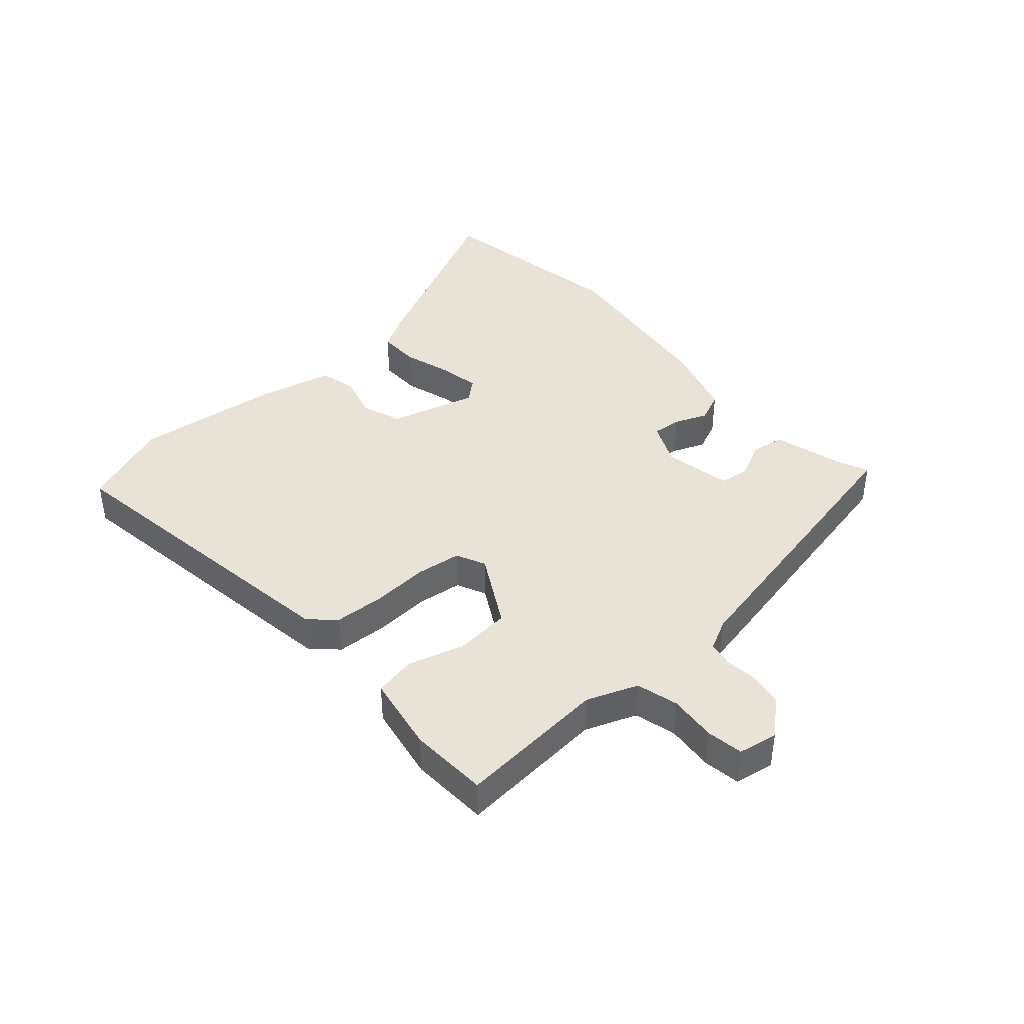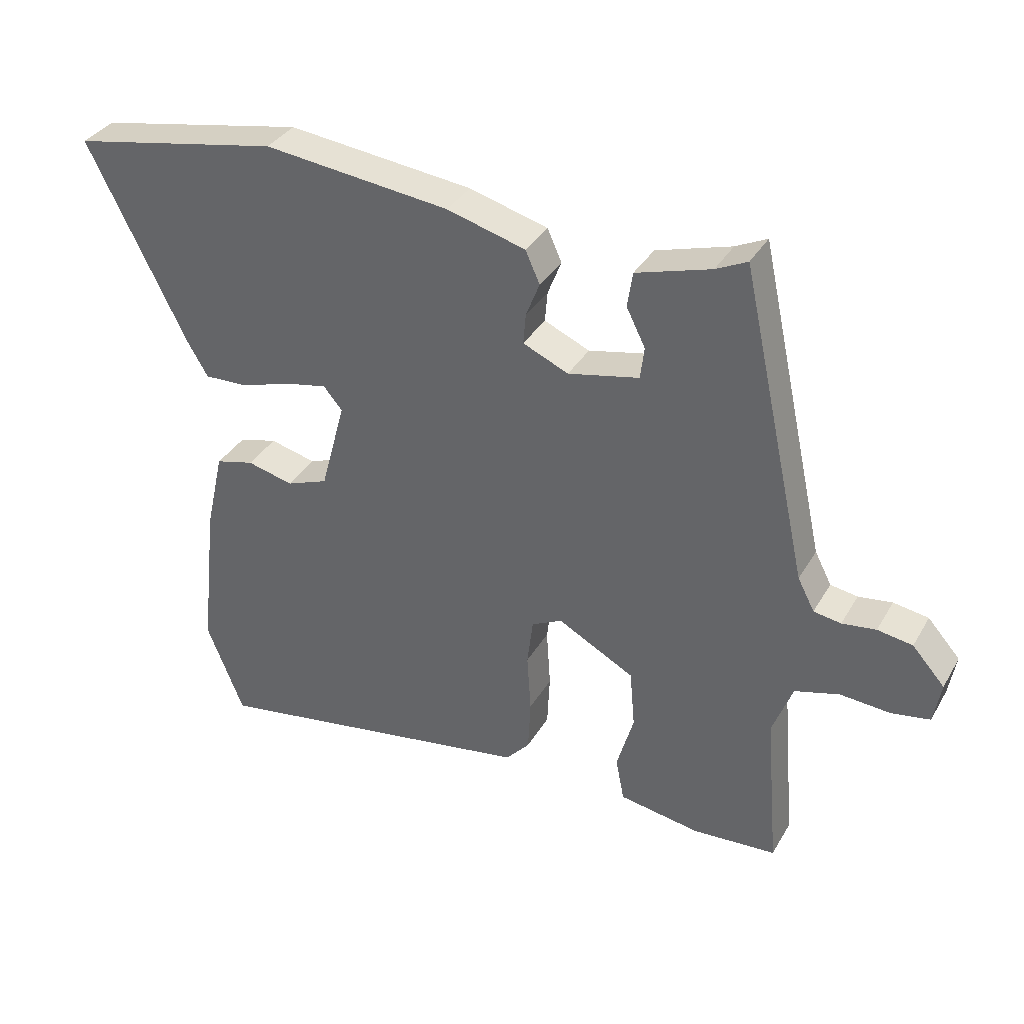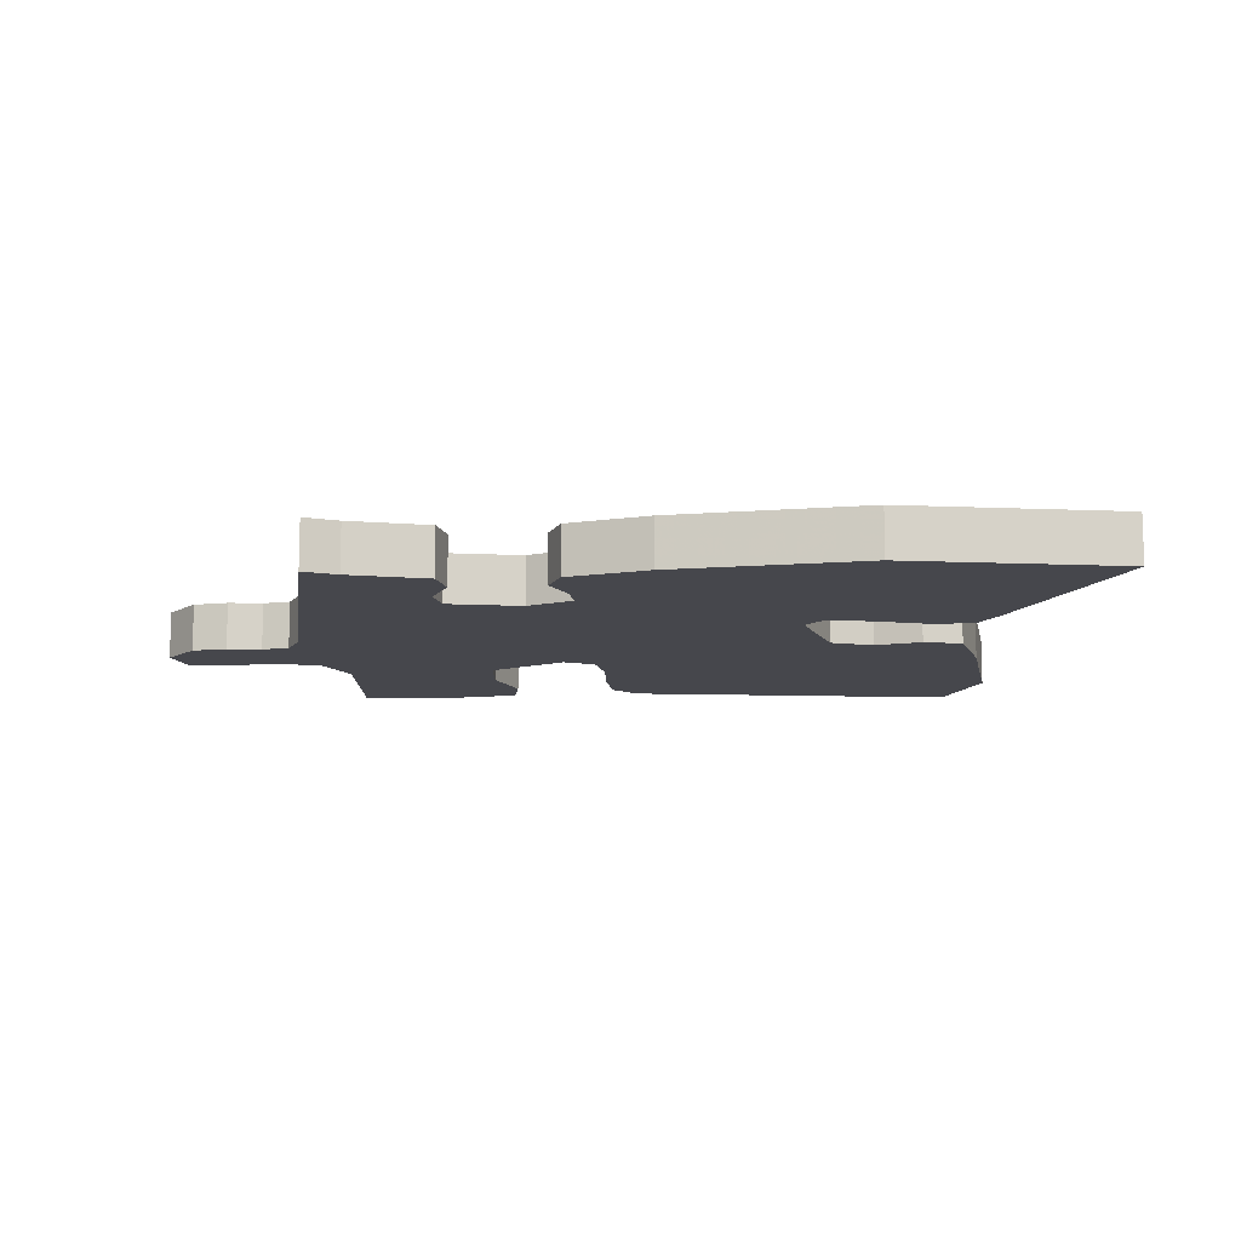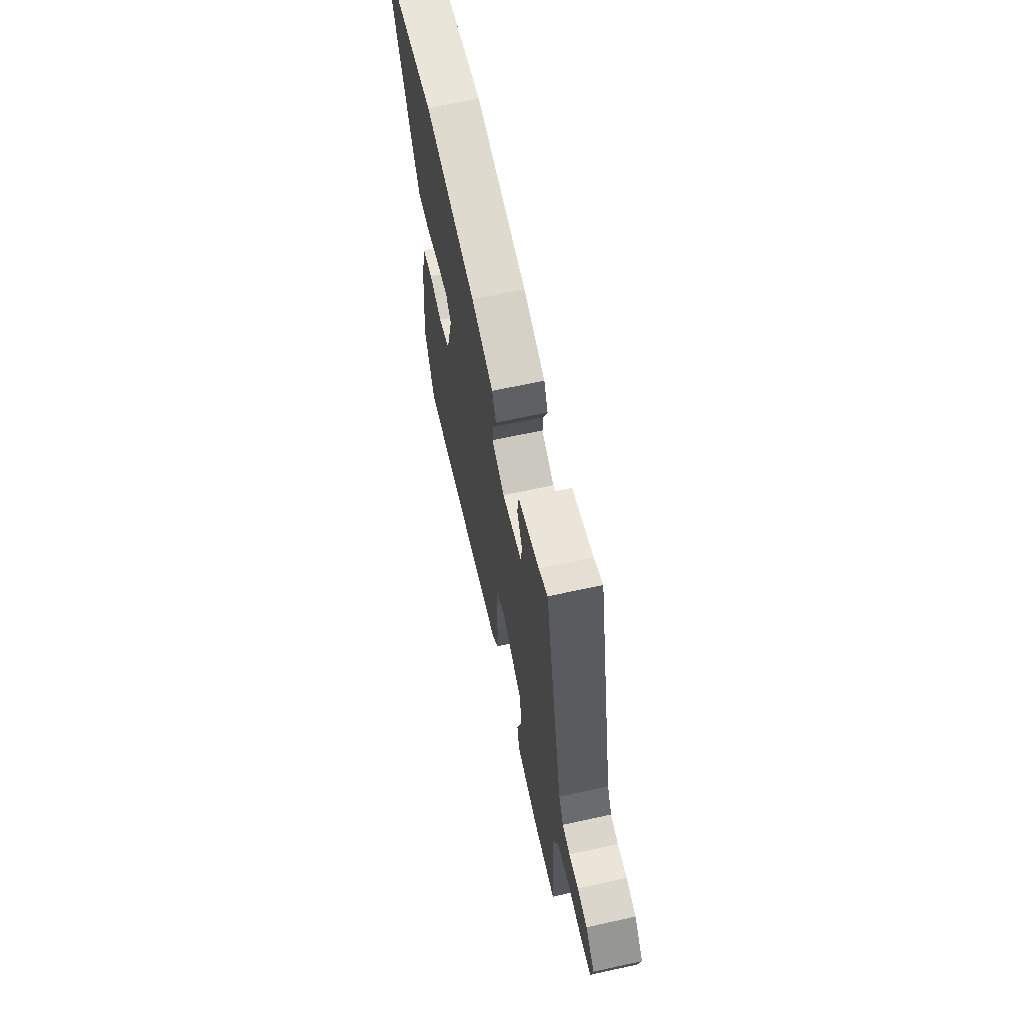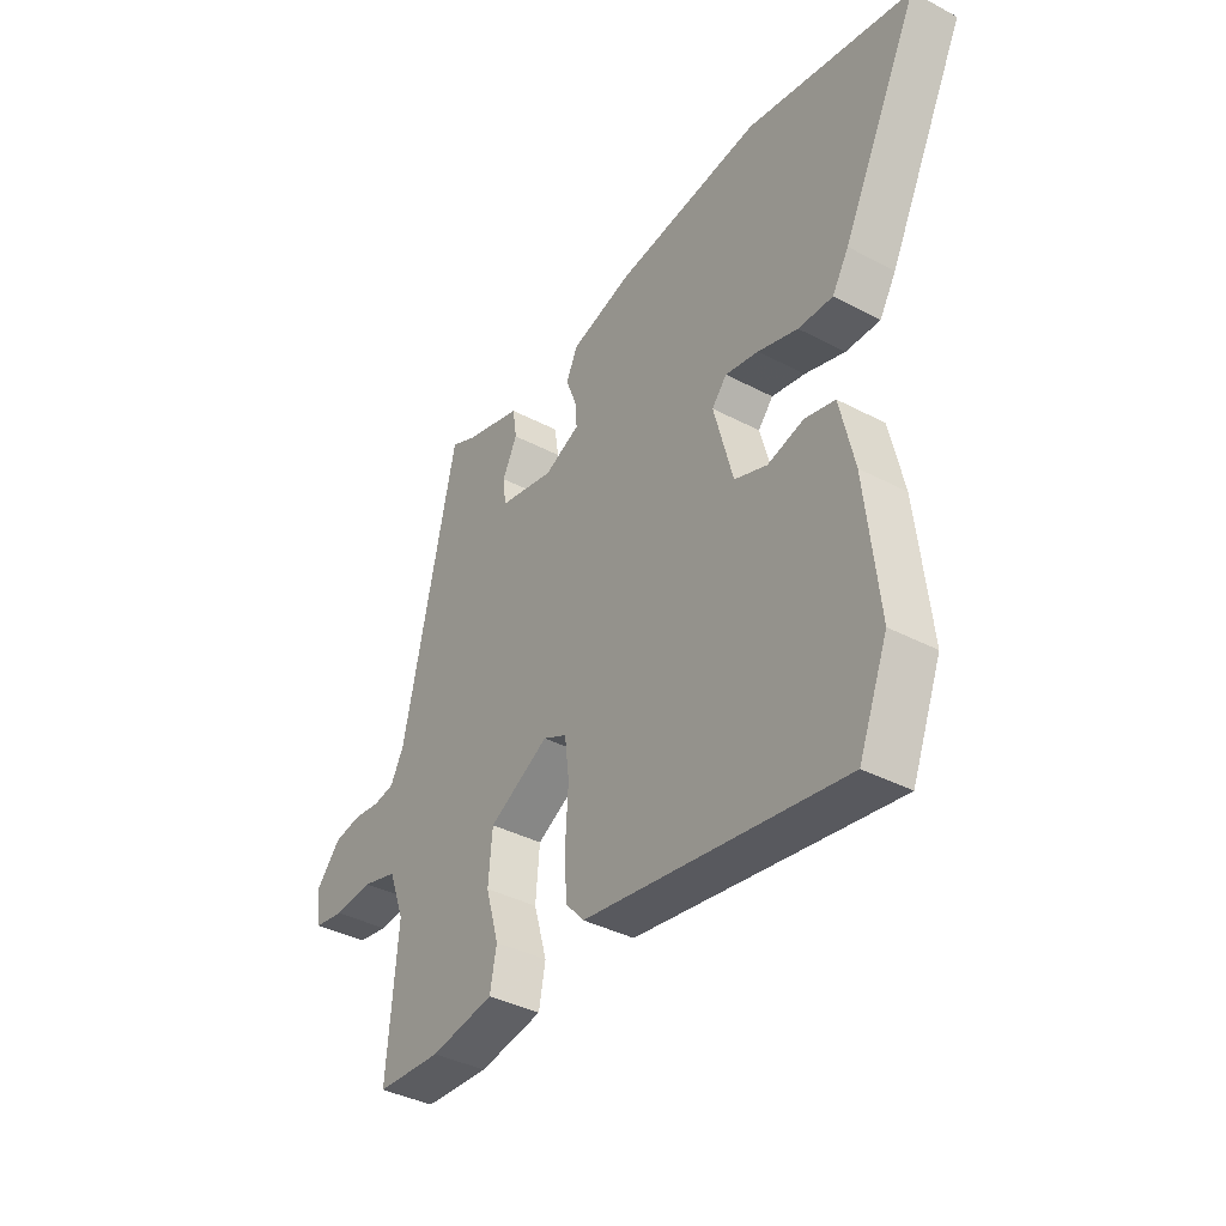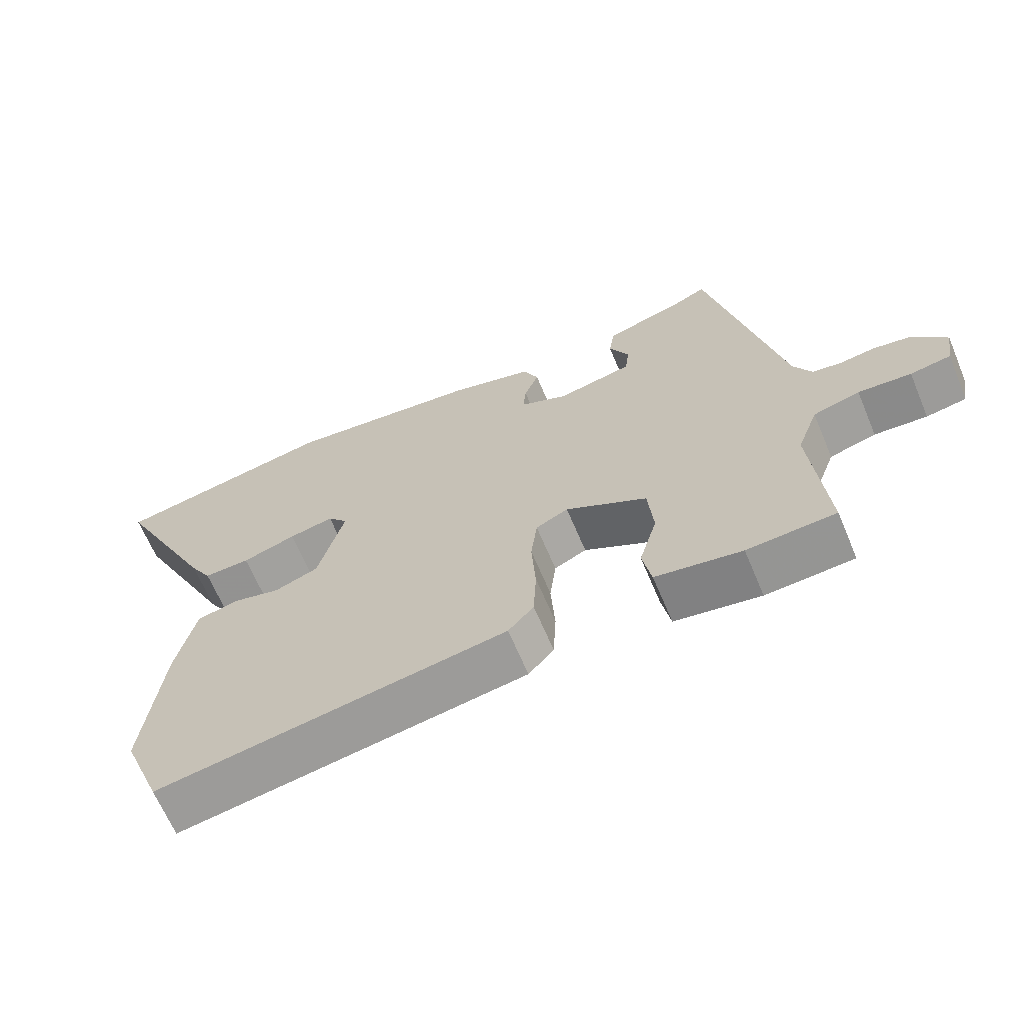
<metadata>
{"format":"obj","ext":"obj","renderer":"f3d","projection":"perspective","resolution":1024,"background":"white","views":[{"elev":41.5,"azim":-130.9,"up":"+Y"},{"elev":35.1,"azim":-153.5,"up":"+Z"},{"elev":-11.0,"azim":4.6,"up":"+Y"},{"elev":65.1,"azim":-102.4,"up":"+Z"},{"elev":-38.1,"azim":56.1,"up":"+Z"},{"elev":-65.7,"azim":-157.2,"up":"+Z"}]}
</metadata>
<code>
v -0.38 0.07 0.522
v -0.332 0.07 0.499
v -0.217 0.07 0.465
v -0.209 0.07 0.411
v -0.238 0.07 0.353
v -0.232 0.07 0.304
v -0.123 0.07 0.281
v -0.053 0.07 0.312
v -0.057 0.07 0.359
v -0.078 0.07 0.412
v -0.056 0.07 0.461
v 0.065 0.07 0.495
v 0.351 0.07 0.528
v 0.673 0.07 0.467
v 0.522 0.07 0.162
v 0.49 0.07 0.108
v 0.423 0.07 0.11
v 0.345 0.07 0.135
v 0.28 0.07 0.148
v 0.251 0.07 0.114
v 0.289 0.07 -0.027
v 0.353 0.07 -0.051
v 0.424 0.07 -0.033
v 0.483 0.07 -0.048
v 0.511 0.07 -0.171
v 0.537 0.07 -0.406
v 0.48 0.07 -0.55
v -0.027 0.07 -0.469
v -0.064 0.07 -0.428
v -0.068 0.07 -0.347
v -0.062 0.07 -0.255
v -0.071 0.07 -0.182
v -0.118 0.07 -0.159
v -0.236 0.07 -0.223
v -0.244 0.07 -0.313
v -0.218 0.07 -0.403
v -0.231 0.07 -0.471
v -0.356 0.07 -0.492
v -0.484 0.07 -0.484
v -0.463 0.07 -0.241
v -0.494 0.07 -0.158
v -0.562 0.07 -0.139
v -0.639 0.07 -0.145
v -0.698 0.07 -0.135
v -0.709 0.07 -0.071
v -0.659 0.07 -0.015
v -0.605 0.07 -0.006
v -0.553 0.07 -0.013
v -0.511 0.07 -0.006
v -0.485 0.07 0.044
v -0.38 0 0.522
v -0.332 0 0.499
v -0.217 0 0.465
v -0.209 0 0.411
v -0.238 0 0.353
v -0.232 0 0.304
v -0.123 0 0.281
v -0.053 0 0.312
v -0.057 0 0.359
v -0.078 0 0.412
v -0.056 0 0.461
v 0.065 0 0.495
v 0.351 0 0.528
v 0.673 0 0.467
v 0.522 0 0.162
v 0.49 0 0.108
v 0.423 0 0.11
v 0.345 0 0.135
v 0.28 0 0.148
v 0.251 0 0.114
v 0.289 0 -0.027
v 0.353 0 -0.051
v 0.424 0 -0.033
v 0.483 0 -0.048
v 0.511 0 -0.171
v 0.537 0 -0.406
v 0.48 0 -0.55
v -0.027 0 -0.469
v -0.064 0 -0.428
v -0.068 0 -0.347
v -0.062 0 -0.255
v -0.071 0 -0.182
v -0.118 0 -0.159
v -0.236 0 -0.223
v -0.244 0 -0.313
v -0.218 0 -0.403
v -0.231 0 -0.471
v -0.356 0 -0.492
v -0.484 0 -0.484
v -0.463 0 -0.241
v -0.494 0 -0.158
v -0.562 0 -0.139
v -0.639 0 -0.145
v -0.698 0 -0.135
v -0.709 0 -0.071
v -0.659 0 -0.015
v -0.605 0 -0.006
v -0.553 0 -0.013
v -0.511 0 -0.006
v -0.485 0 0.044
f 46 47 48
f 45 46 48
f 44 45 48
f 43 44 48
f 42 43 48
f 41 42 48 49
f 40 41 49 50
f 38 39 40
f 37 38 40
f 36 37 40
f 35 36 40
f 50 1 2
f 40 50 2
f 35 40 2
f 34 35 2
f 29 30 31
f 28 29 31
f 27 28 31
f 26 27 31
f 25 26 31
f 24 25 31
f 23 24 31
f 22 23 31
f 21 22 31 32
f 20 21 32 33
f 16 17 18
f 15 16 18
f 14 15 18
f 13 14 18
f 12 13 18
f 11 12 18
f 10 11 18
f 9 10 18
f 8 9 18 19
f 20 33 34
f 19 20 34
f 8 19 34
f 7 8 34
f 3 4 5
f 2 3 5
f 34 2 5 6
f 6 7 34
f 98 97 96
f 98 96 95
f 98 95 94
f 98 94 93
f 98 93 92
f 99 98 92 91
f 100 99 91 90
f 90 89 88
f 90 88 87
f 90 87 86
f 90 86 85
f 52 51 100
f 52 100 90
f 52 90 85
f 52 85 84
f 81 80 79
f 81 79 78
f 81 78 77
f 81 77 76
f 81 76 75
f 81 75 74
f 81 74 73
f 81 73 72
f 82 81 72 71
f 83 82 71 70
f 68 67 66
f 68 66 65
f 68 65 64
f 68 64 63
f 68 63 62
f 68 62 61
f 68 61 60
f 68 60 59
f 69 68 59 58
f 84 83 70
f 84 70 69
f 84 69 58
f 84 58 57
f 55 54 53
f 55 53 52
f 56 55 52 84
f 84 57 56
f 1 51 52 2
f 2 52 53 3
f 3 53 54 4
f 4 54 55 5
f 5 55 56 6
f 6 56 57 7
f 7 57 58 8
f 8 58 59 9
f 9 59 60 10
f 10 60 61 11
f 11 61 62 12
f 12 62 63 13
f 13 63 64 14
f 14 64 65 15
f 15 65 66 16
f 16 66 67 17
f 17 67 68 18
f 18 68 69 19
f 19 69 70 20
f 20 70 71 21
f 21 71 72 22
f 22 72 73 23
f 23 73 74 24
f 24 74 75 25
f 25 75 76 26
f 26 76 77 27
f 27 77 78 28
f 28 78 79 29
f 29 79 80 30
f 30 80 81 31
f 31 81 82 32
f 32 82 83 33
f 33 83 84 34
f 34 84 85 35
f 35 85 86 36
f 36 86 87 37
f 37 87 88 38
f 38 88 89 39
f 39 89 90 40
f 40 90 91 41
f 41 91 92 42
f 42 92 93 43
f 43 93 94 44
f 44 94 95 45
f 45 95 96 46
f 46 96 97 47
f 47 97 98 48
f 48 98 99 49
f 49 99 100 50
f 50 100 51 1

</code>
